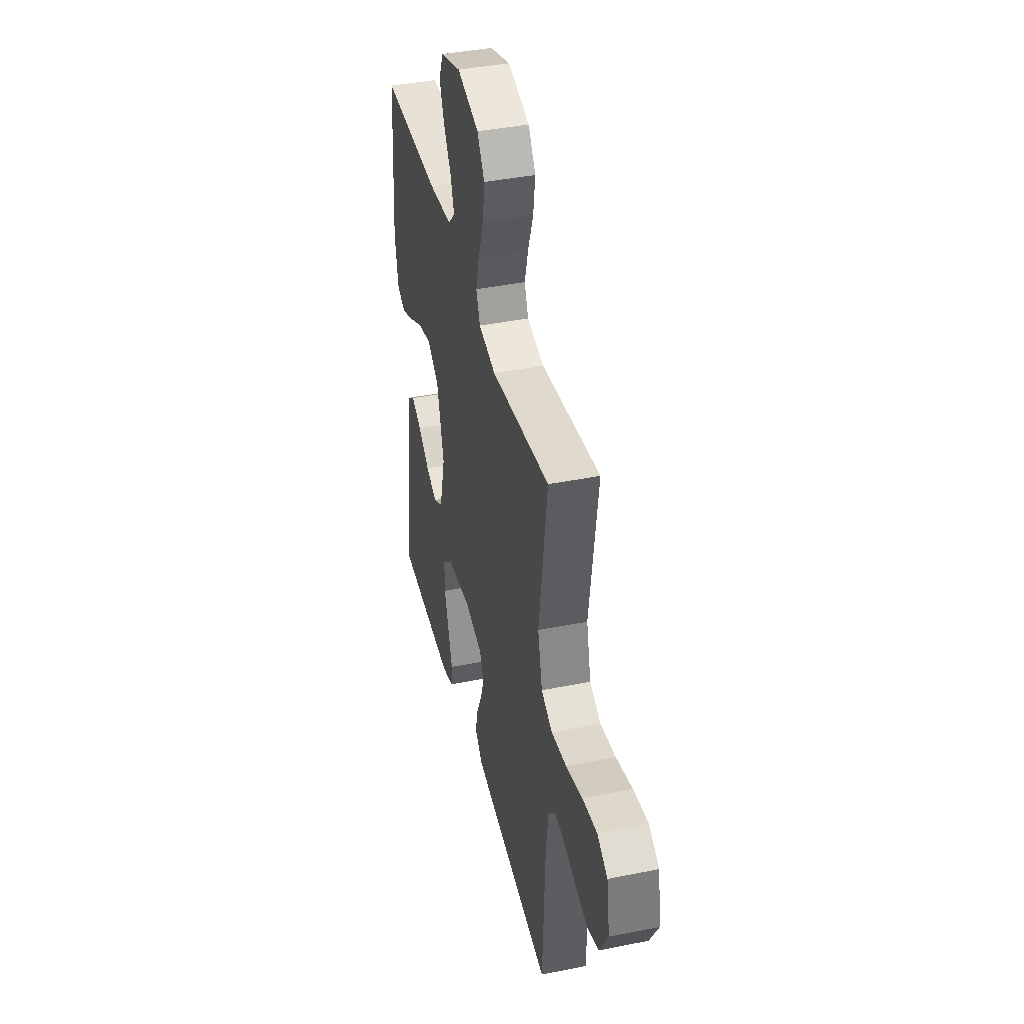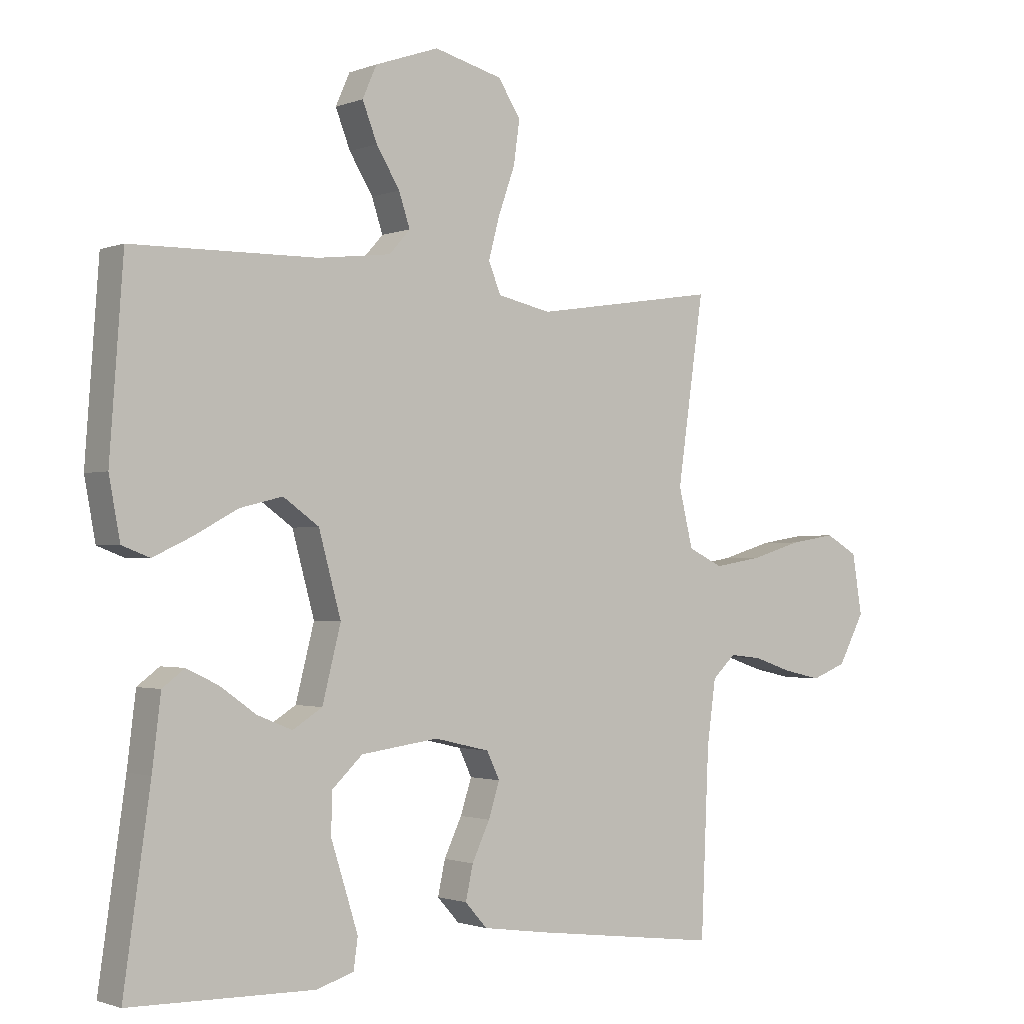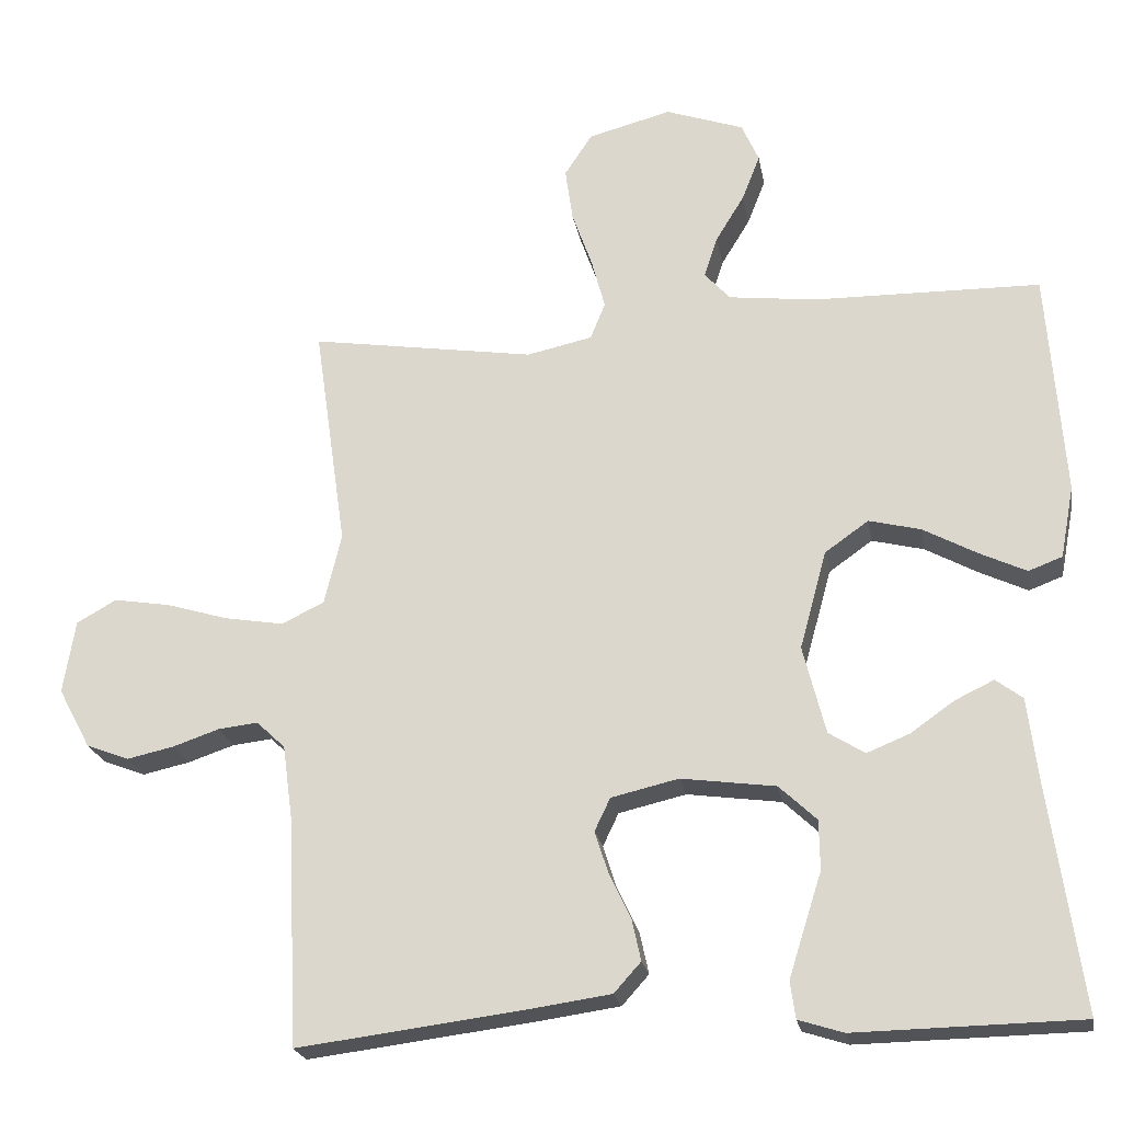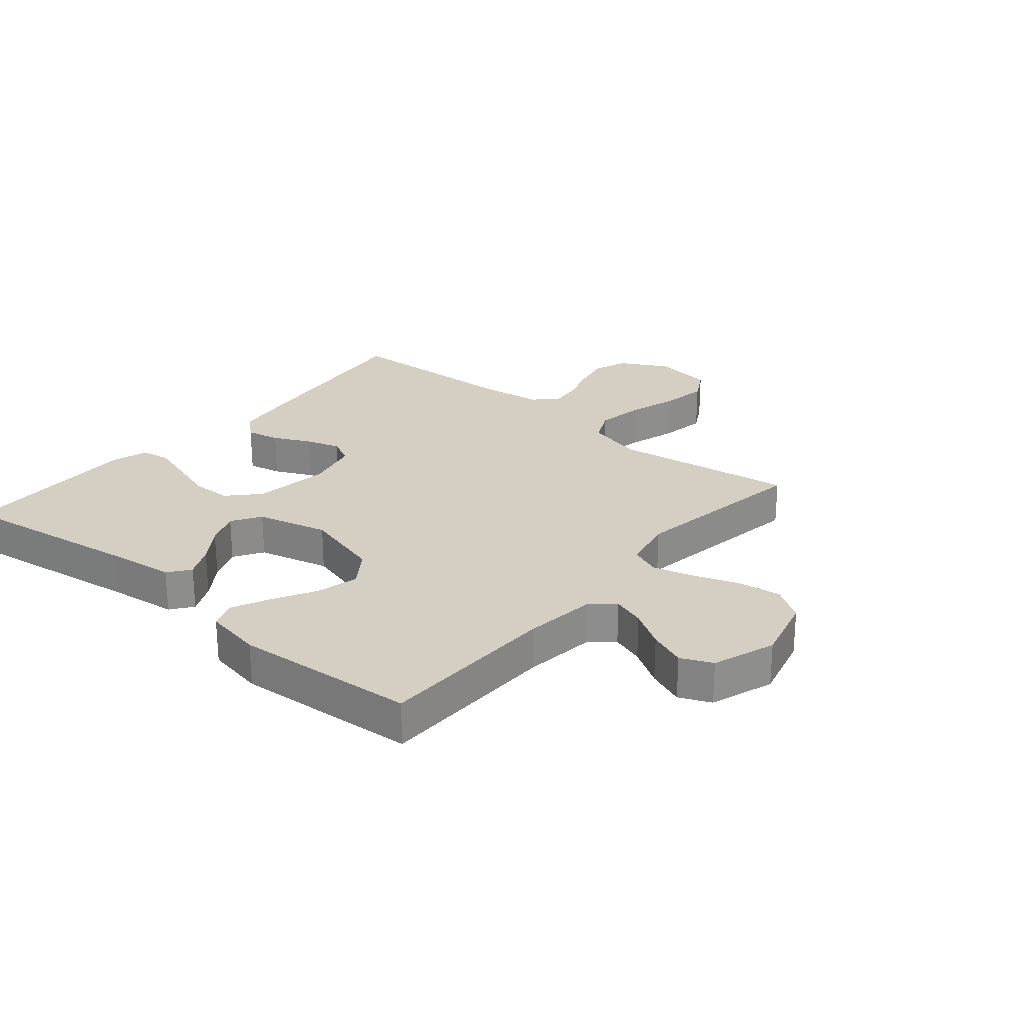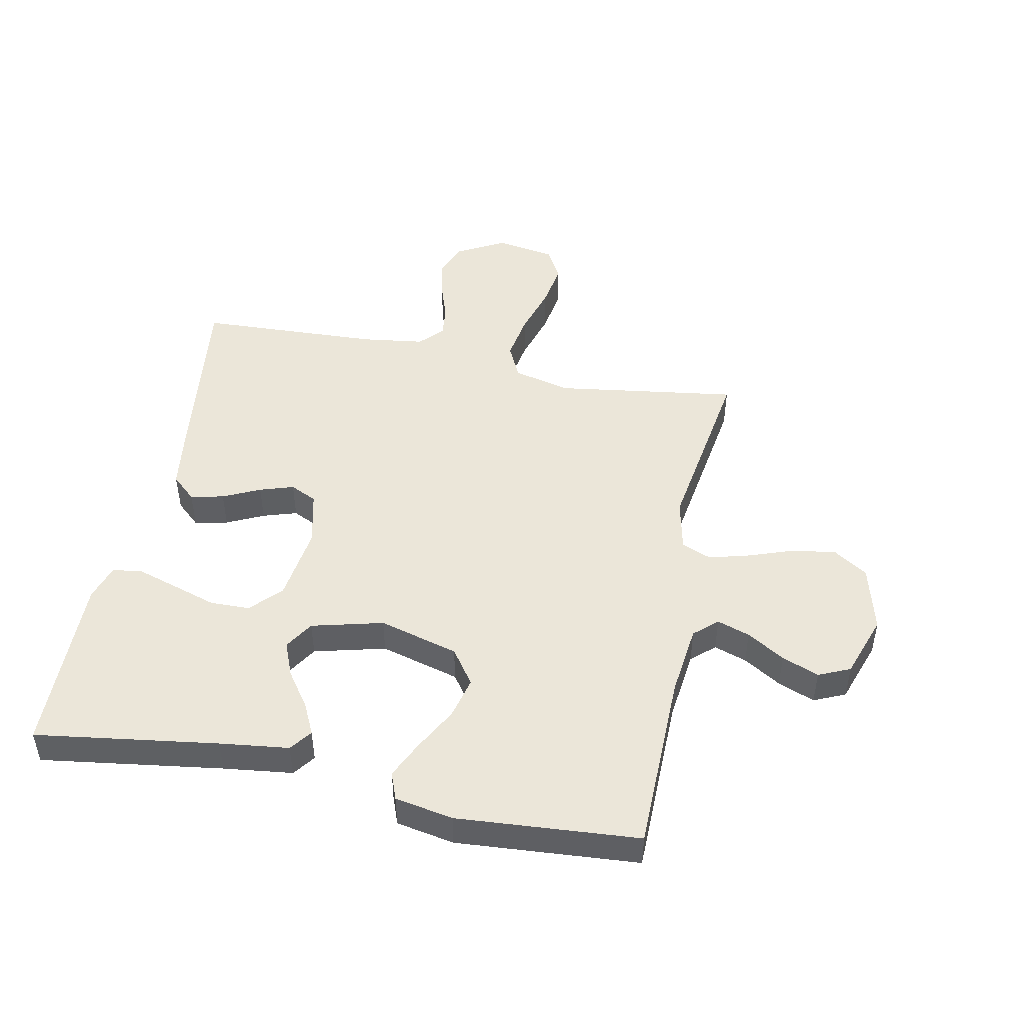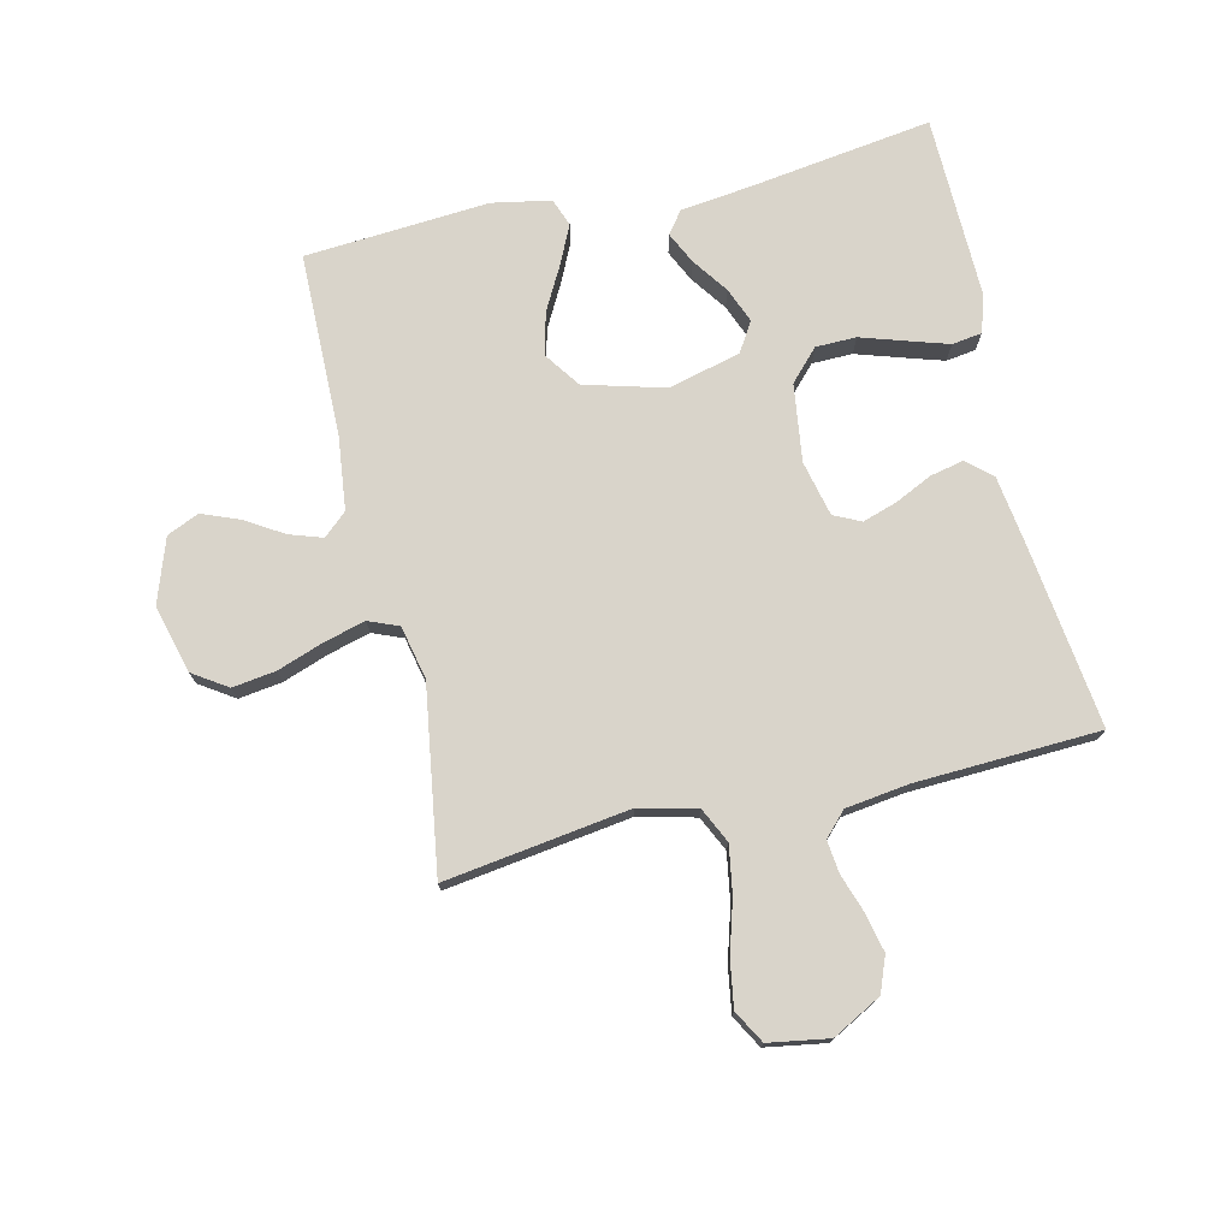
<metadata>
{"format":"obj","ext":"obj","renderer":"f3d","projection":"perspective","resolution":1024,"background":"white","views":[{"elev":41.1,"azim":76.3,"up":"+Z"},{"elev":-1.4,"azim":-36.6,"up":"+Z"},{"elev":-22.0,"azim":-170.2,"up":"+Z"},{"elev":25.6,"azim":-49.9,"up":"+Y"},{"elev":47.9,"azim":-78.6,"up":"+Y"},{"elev":74.8,"azim":76.9,"up":"+Y"}]}
</metadata>
<code>
v -0.5 0.07 -0.5
v -0.457 0.07 -0.2
v -0.443 0.07 -0.086
v -0.407 0.07 -0.059
v -0.355 0.07 -0.084
v -0.297 0.07 -0.125
v -0.24 0.07 -0.148
v -0.192 0.07 -0.118
v -0.162 0.07 0
v -0.198 0.07 0.131
v -0.256 0.07 0.172
v -0.325 0.07 0.155
v -0.397 0.07 0.116
v -0.459 0.07 0.087
v -0.504 0.07 0.104
v -0.522 0.07 0.2
v -0.5 0.07 0.5
v -0.2 0.07 0.504
v -0.081 0.07 0.518
v -0.047 0.07 0.556
v -0.065 0.07 0.61
v -0.103 0.07 0.672
v -0.127 0.07 0.733
v -0.104 0.07 0.785
v 0 0.07 0.821
v 0.111 0.07 0.792
v 0.148 0.07 0.736
v 0.138 0.07 0.665
v 0.111 0.07 0.589
v 0.093 0.07 0.522
v 0.113 0.07 0.473
v 0.2 0.07 0.454
v 0.5 0.07 0.5
v 0.457 0.07 0.2
v 0.48 0.07 0.105
v 0.537 0.07 0.078
v 0.615 0.07 0.091
v 0.699 0.07 0.116
v 0.774 0.07 0.128
v 0.827 0.07 0.098
v 0.843 0.07 0
v 0.8 0.07 -0.08
v 0.743 0.07 -0.102
v 0.68 0.07 -0.088
v 0.618 0.07 -0.067
v 0.565 0.07 -0.061
v 0.527 0.07 -0.097
v 0.513 0.07 -0.2
v 0.5 0.07 -0.5
v 0.2 0.07 -0.462
v 0.088 0.07 -0.446
v 0.052 0.07 -0.406
v 0.064 0.07 -0.351
v 0.093 0.07 -0.29
v 0.111 0.07 -0.234
v 0.09 0.07 -0.19
v 0 0.07 -0.169
v -0.126 0.07 -0.186
v -0.176 0.07 -0.233
v -0.177 0.07 -0.299
v -0.154 0.07 -0.371
v -0.133 0.07 -0.438
v -0.14 0.07 -0.487
v -0.2 0.07 -0.506
v -0.5 0 -0.5
v -0.457 0 -0.2
v -0.443 0 -0.086
v -0.407 0 -0.059
v -0.355 0 -0.084
v -0.297 0 -0.125
v -0.24 0 -0.148
v -0.192 0 -0.118
v -0.162 0 0
v -0.198 0 0.131
v -0.256 0 0.172
v -0.325 0 0.155
v -0.397 0 0.116
v -0.459 0 0.087
v -0.504 0 0.104
v -0.522 0 0.2
v -0.5 0 0.5
v -0.2 0 0.504
v -0.081 0 0.518
v -0.047 0 0.556
v -0.065 0 0.61
v -0.103 0 0.672
v -0.127 0 0.733
v -0.104 0 0.785
v 0 0 0.821
v 0.111 0 0.792
v 0.148 0 0.736
v 0.138 0 0.665
v 0.111 0 0.589
v 0.093 0 0.522
v 0.113 0 0.473
v 0.2 0 0.454
v 0.5 0 0.5
v 0.457 0 0.2
v 0.48 0 0.105
v 0.537 0 0.078
v 0.615 0 0.091
v 0.699 0 0.116
v 0.774 0 0.128
v 0.827 0 0.098
v 0.843 0 0
v 0.8 0 -0.08
v 0.743 0 -0.102
v 0.68 0 -0.088
v 0.618 0 -0.067
v 0.565 0 -0.061
v 0.527 0 -0.097
v 0.513 0 -0.2
v 0.5 0 -0.5
v 0.2 0 -0.462
v 0.088 0 -0.446
v 0.052 0 -0.406
v 0.064 0 -0.351
v 0.093 0 -0.29
v 0.111 0 -0.234
v 0.09 0 -0.19
v 0 0 -0.169
v -0.126 0 -0.186
v -0.176 0 -0.233
v -0.177 0 -0.299
v -0.154 0 -0.371
v -0.133 0 -0.438
v -0.14 0 -0.487
v -0.2 0 -0.506
f 64 1 2
f 63 64 2
f 62 63 2
f 61 62 2
f 60 61 2
f 4 5 6
f 3 4 6
f 2 3 6
f 60 2 6
f 59 60 6
f 52 53 54
f 51 52 54
f 50 51 54
f 49 50 54
f 48 49 54
f 47 48 54 55
f 46 47 55 56
f 43 44 45
f 42 43 45
f 41 42 45
f 40 41 45
f 39 40 45
f 38 39 45
f 37 38 45
f 36 37 45 46
f 46 56 57
f 36 46 57
f 35 36 57
f 32 33 34
f 35 57 58
f 34 35 58
f 32 34 58
f 31 32 58
f 27 28 29
f 26 27 29
f 25 26 29
f 24 25 29
f 23 24 29
f 22 23 29
f 21 22 29
f 20 21 29 30
f 16 17 18
f 15 16 18
f 14 15 18
f 13 14 18
f 12 13 18
f 11 12 18 19
f 20 30 31
f 19 20 31
f 11 19 31
f 10 11 31
f 59 6 7
f 59 7 8
f 58 59 8 9
f 31 58 9
f 9 10 31
f 66 65 128
f 66 128 127
f 66 127 126
f 66 126 125
f 66 125 124
f 70 69 68
f 70 68 67
f 70 67 66
f 70 66 124
f 70 124 123
f 118 117 116
f 118 116 115
f 118 115 114
f 118 114 113
f 118 113 112
f 119 118 112 111
f 120 119 111 110
f 109 108 107
f 109 107 106
f 109 106 105
f 109 105 104
f 109 104 103
f 109 103 102
f 109 102 101
f 110 109 101 100
f 121 120 110
f 121 110 100
f 121 100 99
f 98 97 96
f 122 121 99
f 122 99 98
f 122 98 96
f 122 96 95
f 93 92 91
f 93 91 90
f 93 90 89
f 93 89 88
f 93 88 87
f 93 87 86
f 93 86 85
f 94 93 85 84
f 82 81 80
f 82 80 79
f 82 79 78
f 82 78 77
f 82 77 76
f 83 82 76 75
f 95 94 84
f 95 84 83
f 95 83 75
f 95 75 74
f 71 70 123
f 72 71 123
f 73 72 123 122
f 73 122 95
f 95 74 73
f 1 65 66 2
f 2 66 67 3
f 3 67 68 4
f 4 68 69 5
f 5 69 70 6
f 6 70 71 7
f 7 71 72 8
f 8 72 73 9
f 9 73 74 10
f 10 74 75 11
f 11 75 76 12
f 12 76 77 13
f 13 77 78 14
f 14 78 79 15
f 15 79 80 16
f 16 80 81 17
f 17 81 82 18
f 18 82 83 19
f 19 83 84 20
f 20 84 85 21
f 21 85 86 22
f 22 86 87 23
f 23 87 88 24
f 24 88 89 25
f 25 89 90 26
f 26 90 91 27
f 27 91 92 28
f 28 92 93 29
f 29 93 94 30
f 30 94 95 31
f 31 95 96 32
f 32 96 97 33
f 33 97 98 34
f 34 98 99 35
f 35 99 100 36
f 36 100 101 37
f 37 101 102 38
f 38 102 103 39
f 39 103 104 40
f 40 104 105 41
f 41 105 106 42
f 42 106 107 43
f 43 107 108 44
f 44 108 109 45
f 45 109 110 46
f 46 110 111 47
f 47 111 112 48
f 48 112 113 49
f 49 113 114 50
f 50 114 115 51
f 51 115 116 52
f 52 116 117 53
f 53 117 118 54
f 54 118 119 55
f 55 119 120 56
f 56 120 121 57
f 57 121 122 58
f 58 122 123 59
f 59 123 124 60
f 60 124 125 61
f 61 125 126 62
f 62 126 127 63
f 63 127 128 64
f 64 128 65 1

</code>
